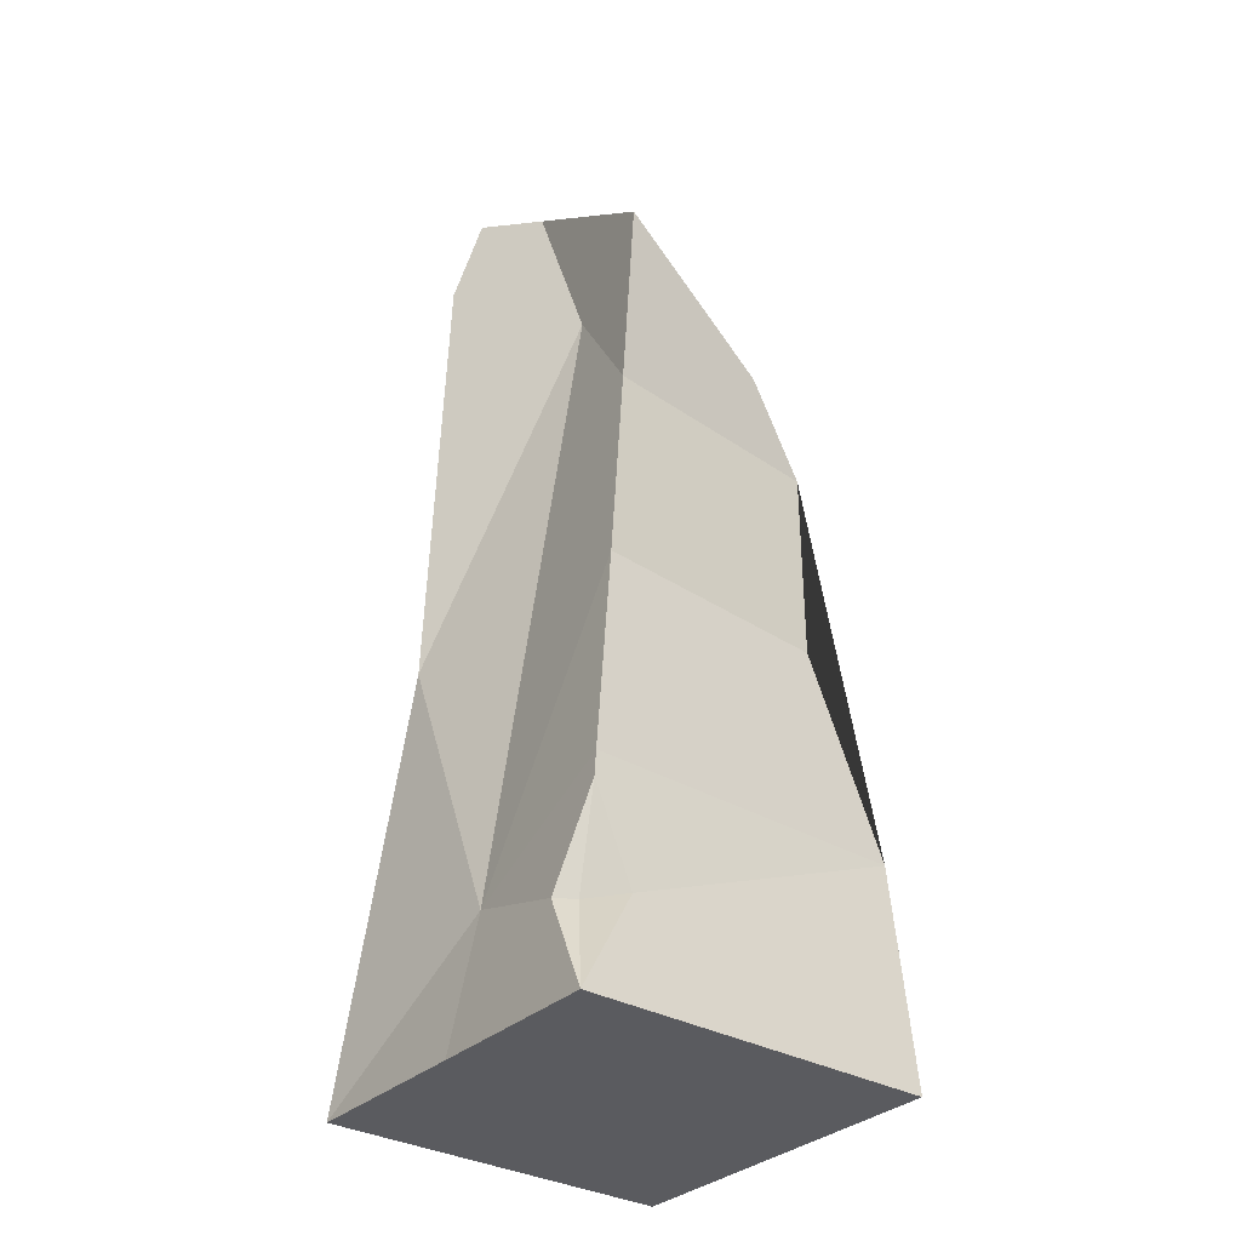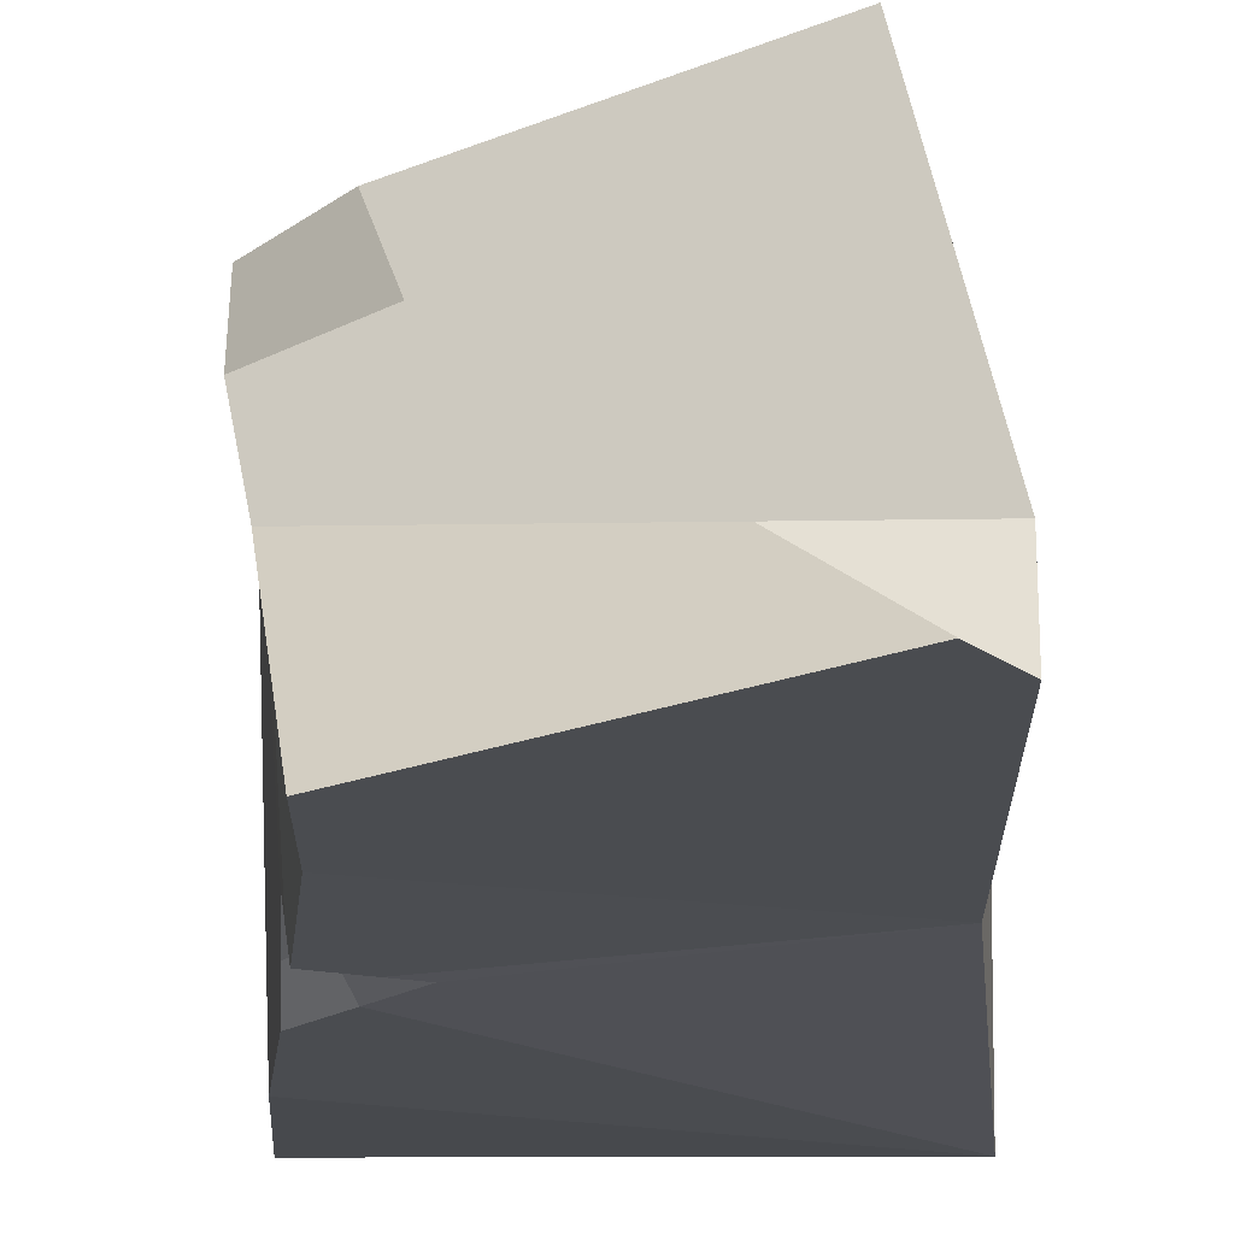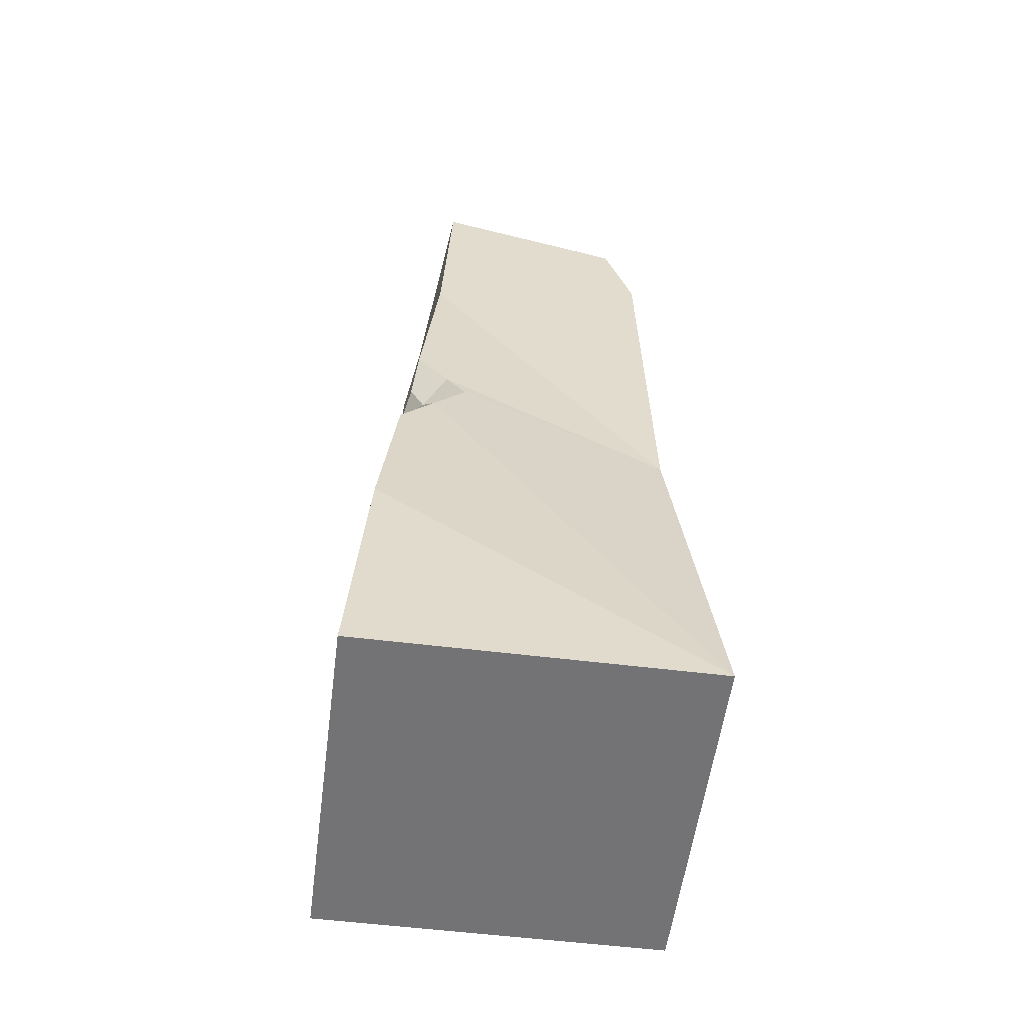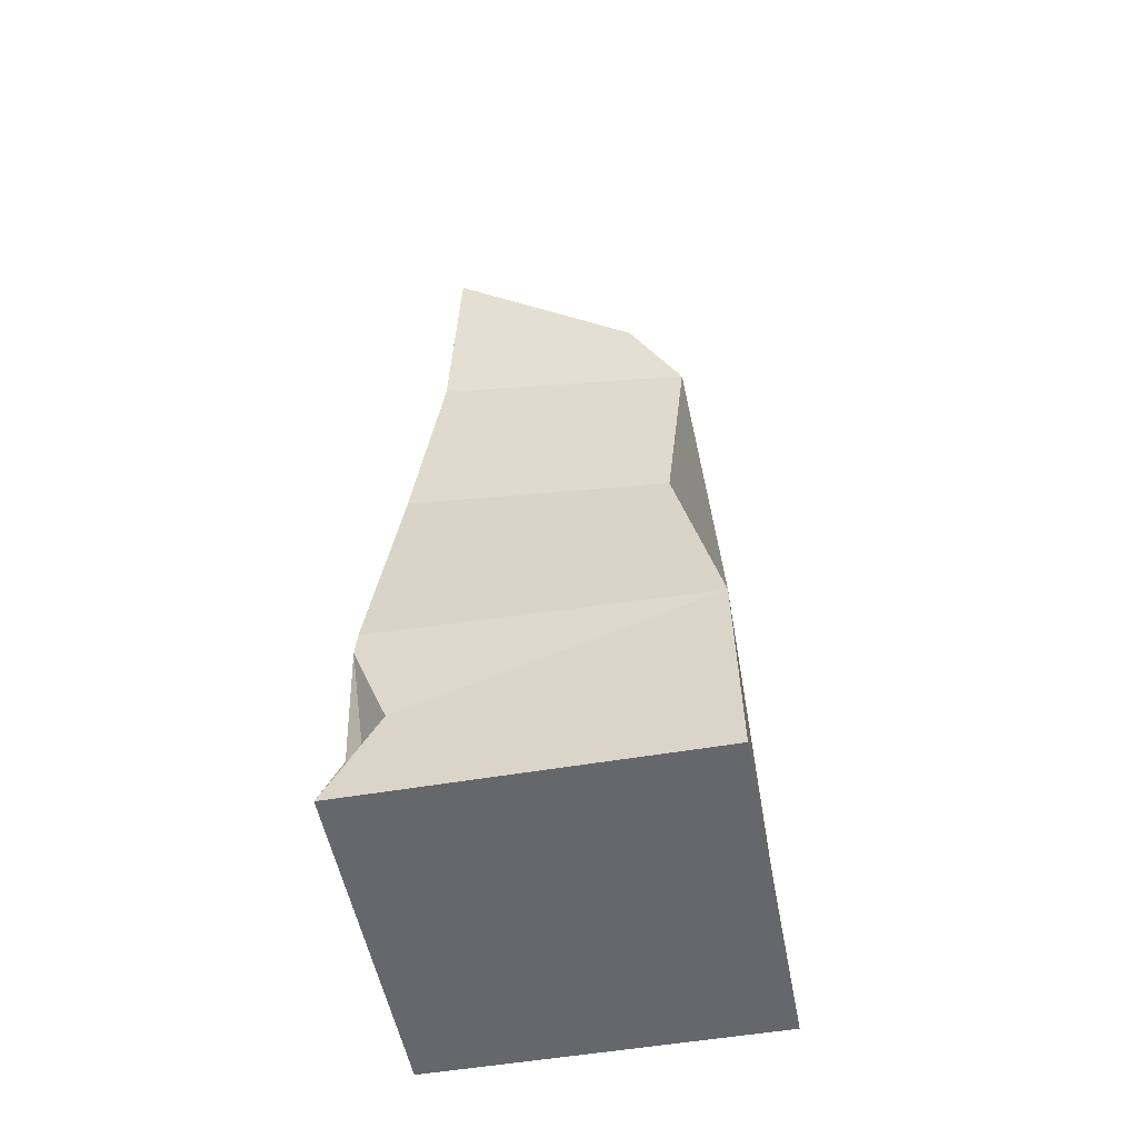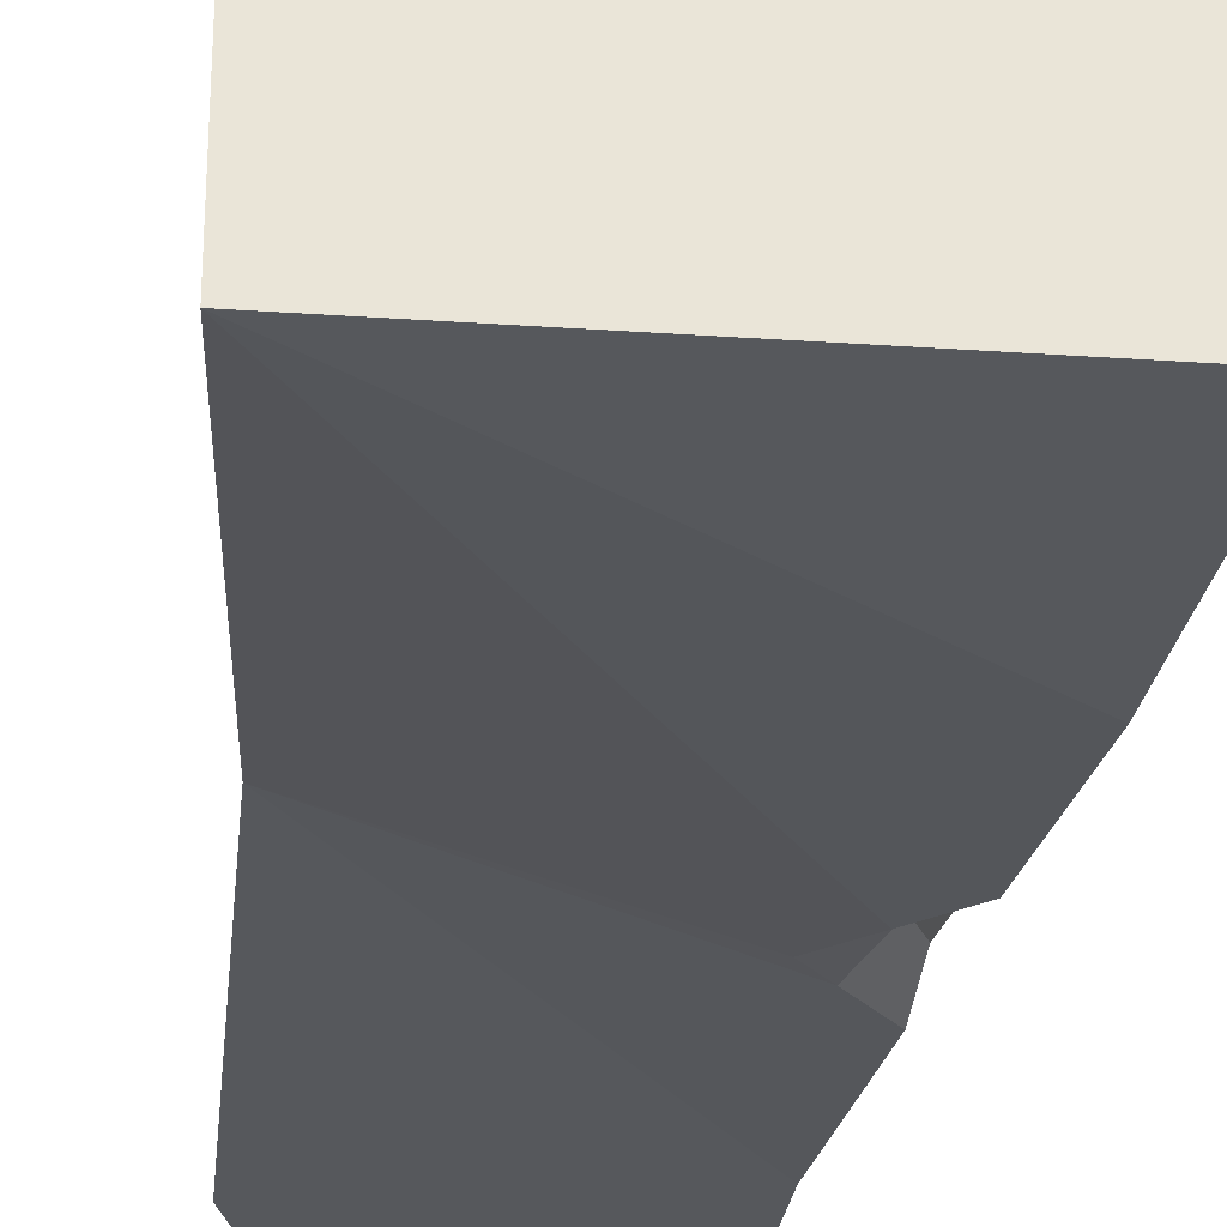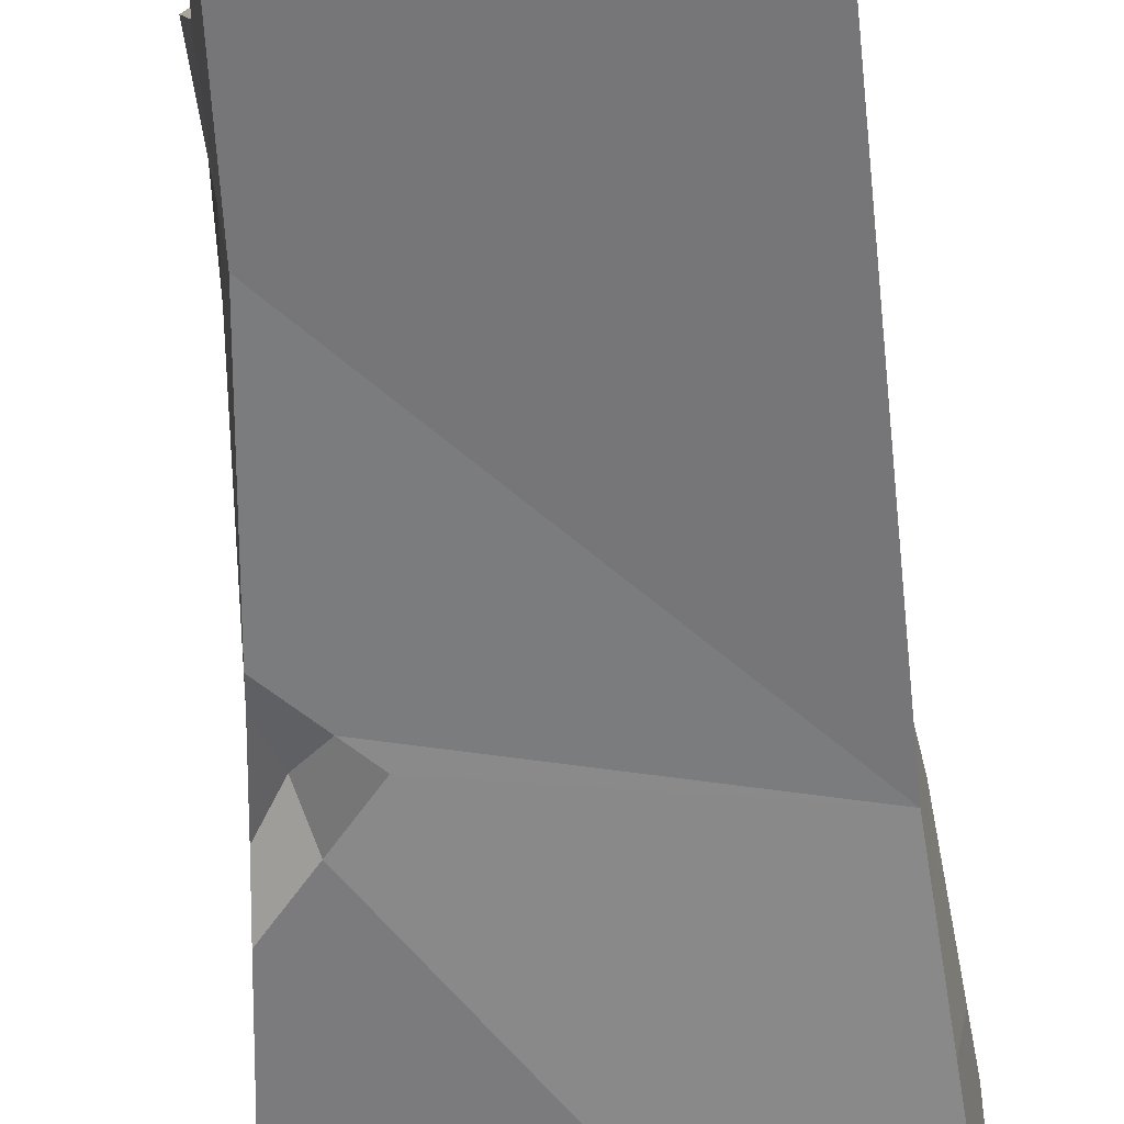
<metadata>
{"format":"obj","ext":"obj","renderer":"f3d","projection":"perspective","resolution":1024,"background":"white","views":[{"elev":-33.1,"azim":-38.2,"up":"+Y"},{"elev":-10.8,"azim":-179.0,"up":"+Z"},{"elev":-56.0,"azim":172.6,"up":"+Y"},{"elev":-52.1,"azim":10.6,"up":"+Y"},{"elev":-29.5,"azim":-5.8,"up":"+Z"},{"elev":-54.2,"azim":-174.5,"up":"+Z"}]}
</metadata>
<code>
o Rock6
v -0.6436 0 0.6436
v -0.3508 3.105 0.5226
v -0.6436 0 -0.6436
v 0.6436 0 0.6436
v -0.4161 3.549 -0.364
v 0.6436 0 -0.6436
v 0.3508 3.42 -0.5226
v -0.479 1.557 0.5617
v -0.5432 1.554 -0.4269
v 0.4262 1.76 -0.4808
v 0.4486 1.59 0.4559
v 0.5792 0.9006 -0.6219
v 0.6254 0.7927 0.5763
v -0.5792 0.776 0.6219
v -0.3887 2.343 0.5079
v 0.3887 2.691 -0.5079
v 0.5178 2.39 0.3805
v -0.6436 0 0
v -0.4439 3.322 0.09175
v 0.6436 0 0
v 0.4439 2.875 -0.09175
v -0.5631 0.4879 0.03349
v 0.6023 0.8466 -0.02278
v 0.4532 2.54 -0.06367
v -0.2702 2.894 0.1183
v 0.4923 2.762 0.1327
v 0.3203 2.767 0.3838
v 0.2523 2.875 0.2024
v -0.5093 3.475 -0.211
v -0.5301 3.221 -0.3538
v -0.1878 3.273 -0.1708
v 0.493 1.766 -0.4008
v 0.2625 1.792 -0.5435
v 0.5127 1.497 -0.582
v 0.4577 2.01 -0.549
v 0.4768 1.878 -0.4687
v 0.5028 1.632 -0.4914
v 0.3832 1.65 -0.562
v 0.3373 1.876 -0.5456
v -0.5868 0.6847 0.6244
v -0.4547 0.347 0.6339
v -0.6226 0.3425 0.4727
v -0.5574 0.3409 0.5176
f 25 19 29 30 9
f 9 30 5 7 16
f 24 21 26 17
f 17 27 2 15
f 18 20 4 1
f 21 19 28 26
f 13 11 8 14
f 3 38 34 12
f 22 9 3
f 18 22 3
f 3 12 6
f 20 23 13 4
f 4 13 41 1
f 11 17 15 8
f 13 24 17 11
f 9 39 33
f 22 25 9
f 8 15 25 22
f 33 39 10 38
f 6 12 23 20
f 1 42 22 18
f 14 8 22
f 12 34 37 23
f 7 5 31 21
f 3 6 20 18
f 16 7 21 24
f 15 2 19 25
f 17 26 28 27
f 21 31 29 19
f 28 19 2 27
f 31 5 30 29
f 32 36 24 13
f 38 10 37 34
f 37 10 36 32
f 36 10 39 35
f 24 36 35 16
f 23 37 32 13
f 38 3 9 33
f 39 9 16 35
f 1 41 43
f 40 42 43
f 22 42 40 14
f 41 13 14 40
f 43 41 40
f 43 42 1

</code>
